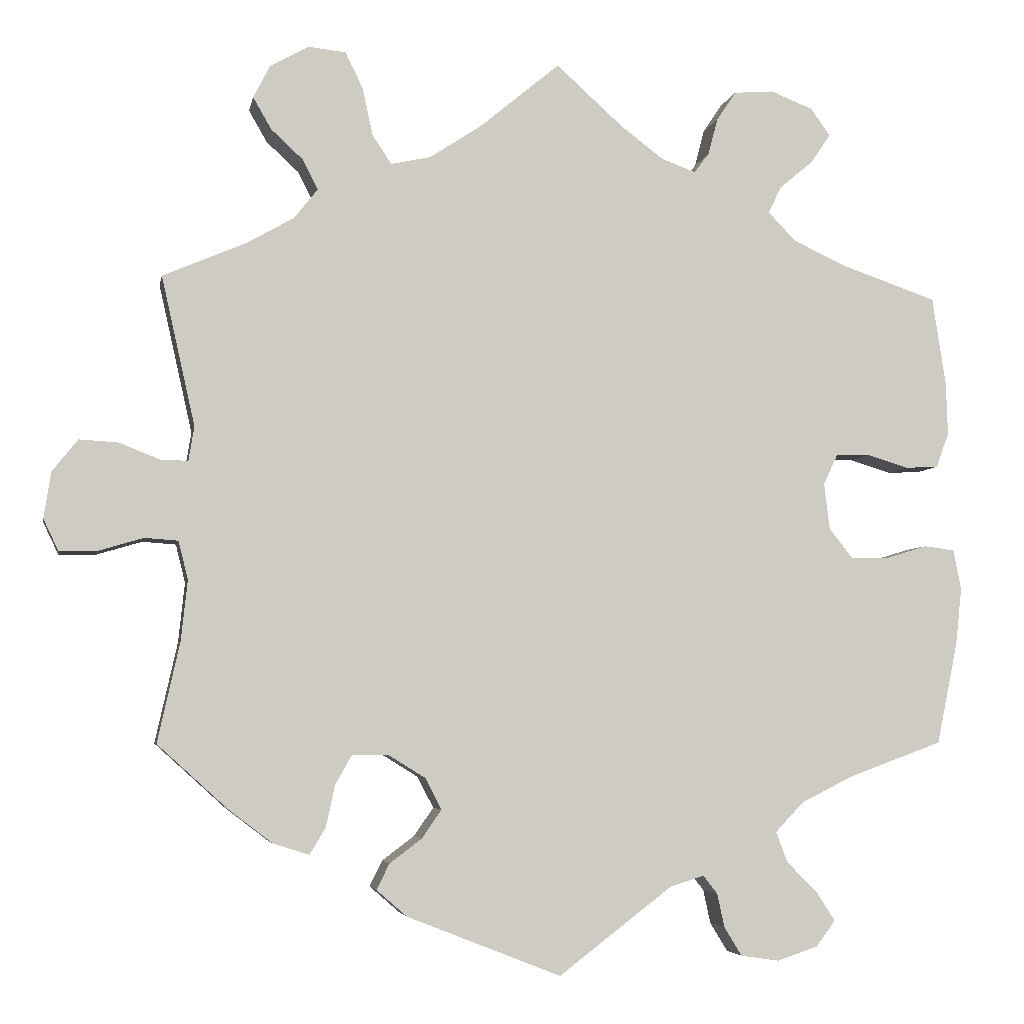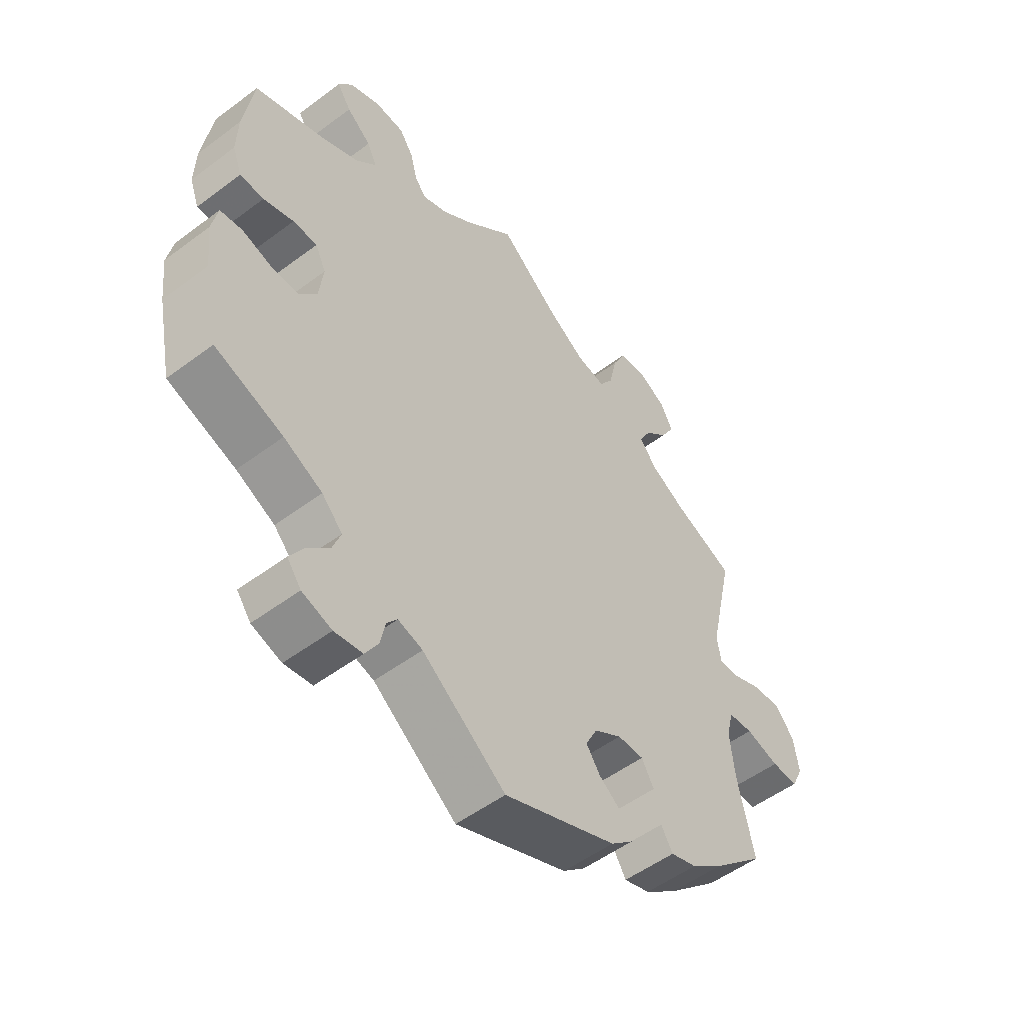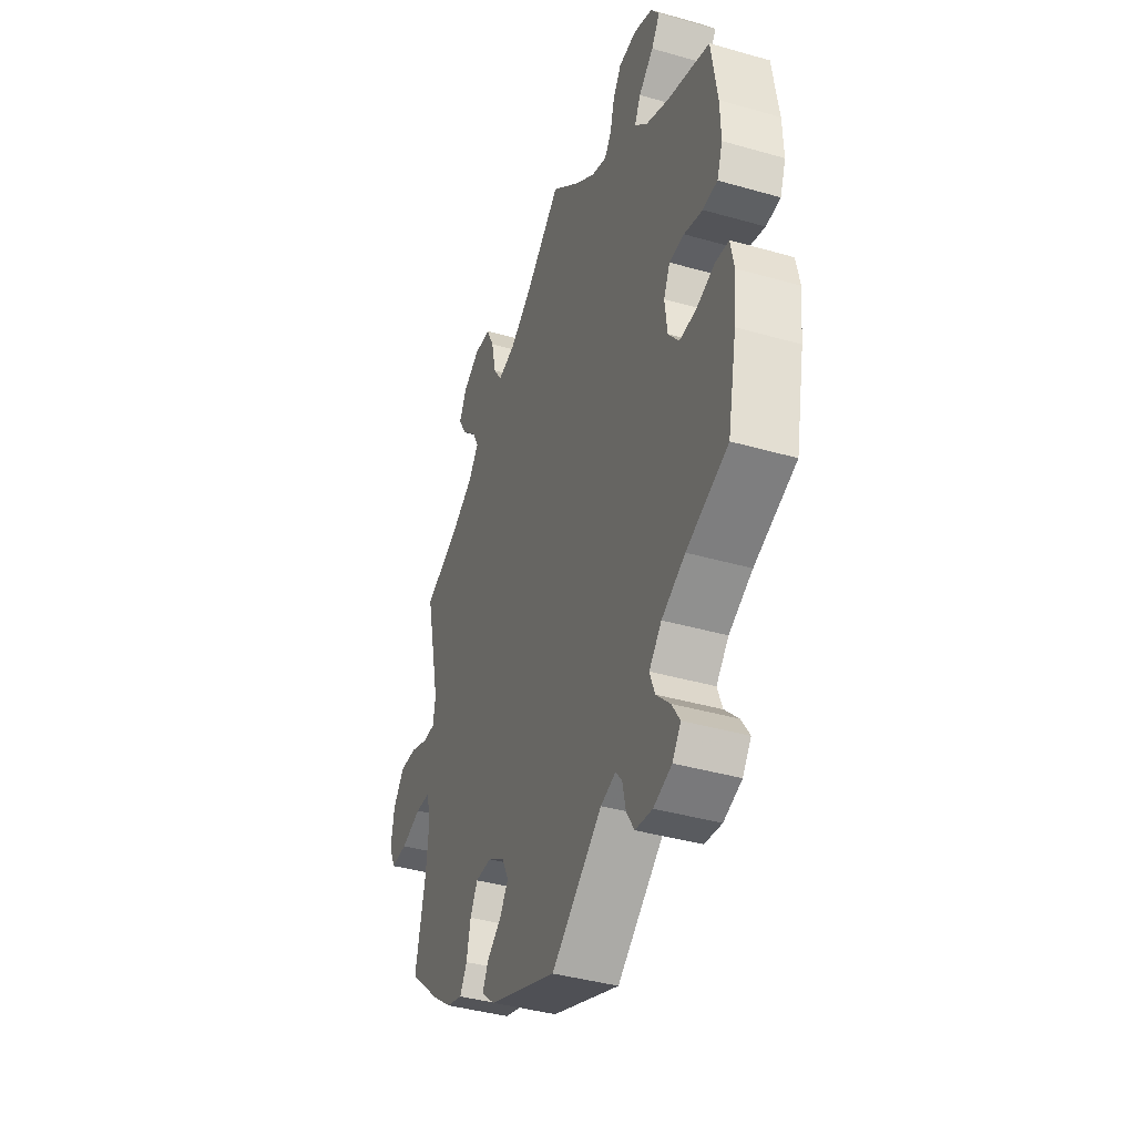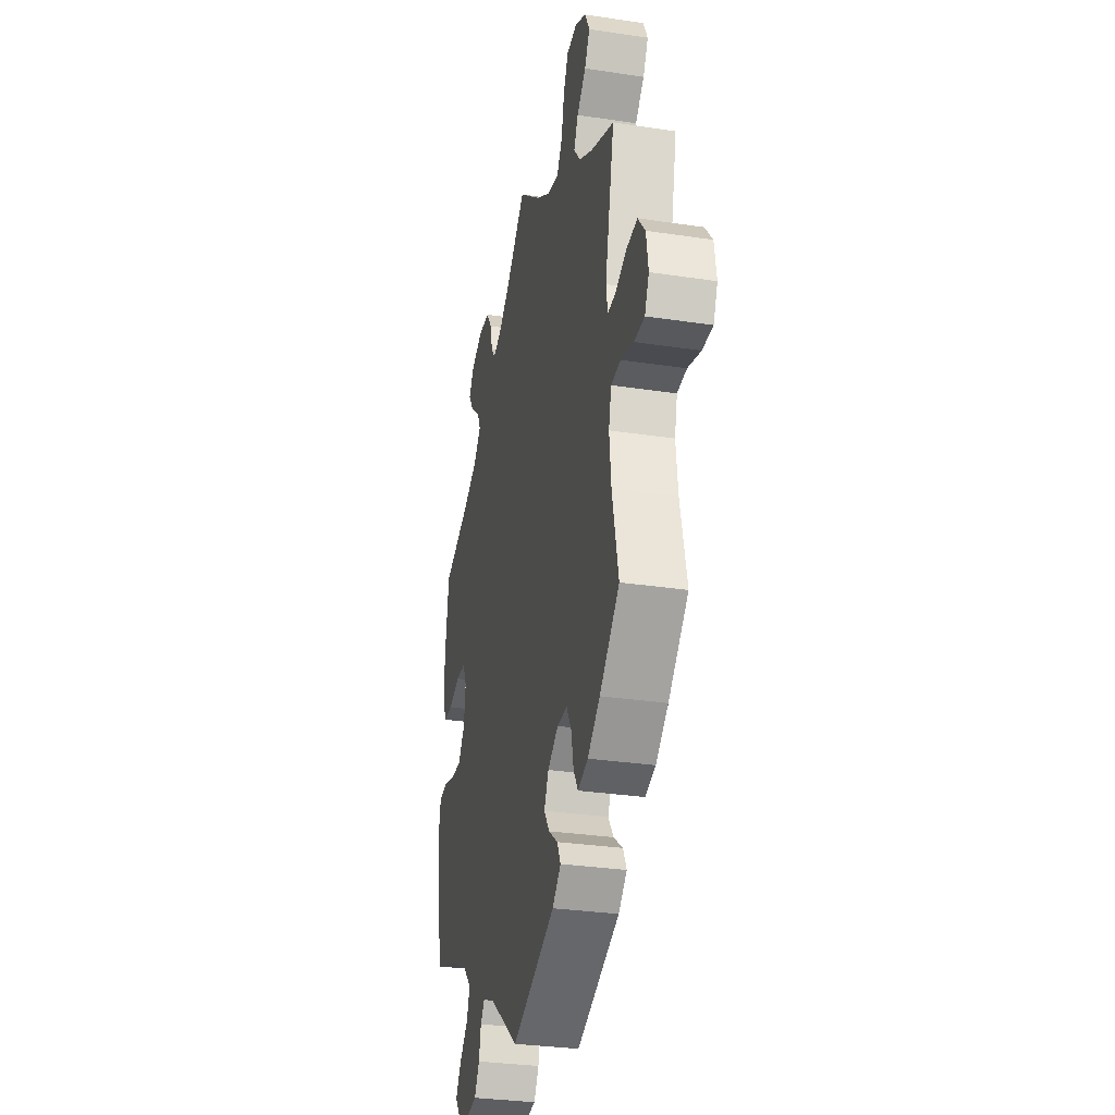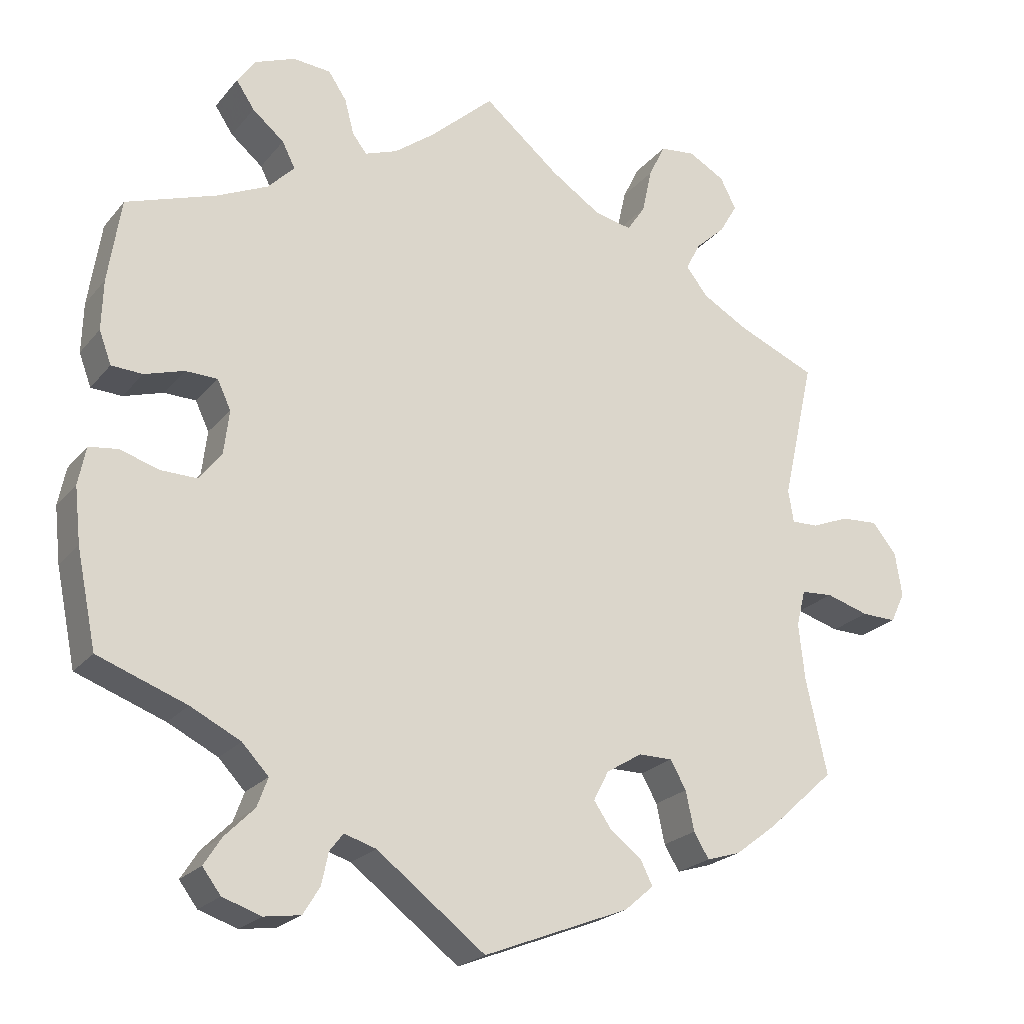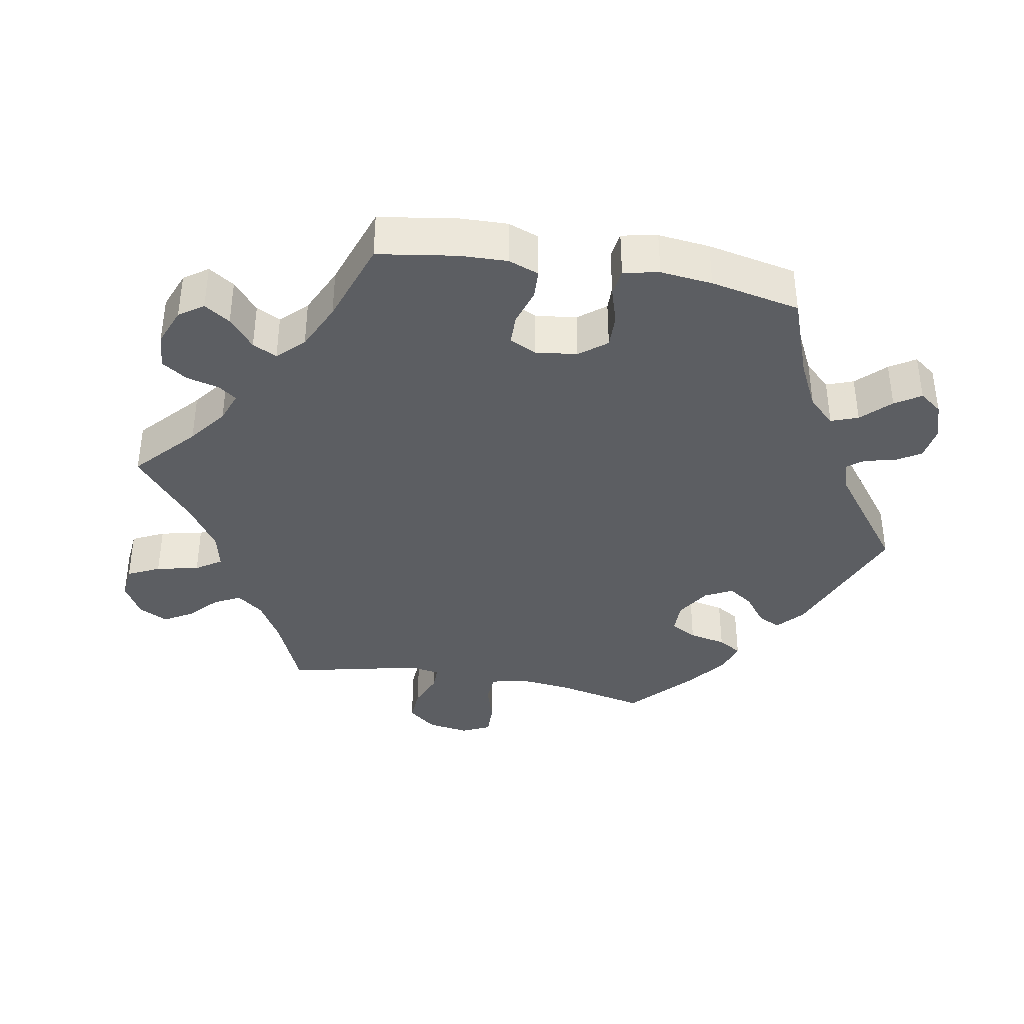
<metadata>
{"format":"obj","ext":"obj","renderer":"f3d","projection":"perspective","resolution":1024,"background":"white","views":[{"elev":-4.7,"azim":-10.3,"up":"+Z"},{"elev":-52.4,"azim":128.9,"up":"+Z"},{"elev":-40.0,"azim":70.5,"up":"+Z"},{"elev":-30.8,"azim":-102.2,"up":"+Z"},{"elev":-22.4,"azim":151.5,"up":"+Z"},{"elev":-38.0,"azim":79.8,"up":"+Y"}]}
</metadata>
<code>
v 0.084 0.07 0.502
v 0.137 0.07 0.462
v 0.18 0.07 0.446
v 0.199 0.07 0.471
v 0.211 0.07 0.517
v 0.235 0.07 0.553
v 0.285 0.07 0.557
v 0.338 0.07 0.536
v 0.362 0.07 0.502
v 0.338 0.07 0.466
v 0.296 0.07 0.431
v 0.279 0.07 0.397
v 0.314 0.07 0.361
v 0.381 0.07 0.33
v 0.5 0.07 0.289
v 0.517 0.07 0.178
v 0.519 0.07 0.112
v 0.503 0.07 0.069
v 0.462 0.07 0.067
v 0.41 0.07 0.083
v 0.368 0.07 0.082
v 0.35 0.07 0.044
v 0.357 0.07 -0.014
v 0.387 0.07 -0.052
v 0.434 0.07 -0.051
v 0.486 0.07 -0.035
v 0.524 0.07 -0.04
v 0.534 0.07 -0.09
v 0.526 0.07 -0.163
v 0.5 0.07 -0.289
v 0.383 0.07 -0.332
v 0.317 0.07 -0.365
v 0.282 0.07 -0.402
v 0.296 0.07 -0.44
v 0.335 0.07 -0.479
v 0.358 0.07 -0.515
v 0.334 0.07 -0.547
v 0.283 0.07 -0.564
v 0.235 0.07 -0.557
v 0.213 0.07 -0.521
v 0.204 0.07 -0.479
v 0.186 0.07 -0.456
v 0.144 0.07 -0.469
v 0.001 0.07 -0.578
v -0.192 0.07 -0.502
v -0.23 0.07 -0.469
v -0.214 0.07 -0.437
v -0.173 0.07 -0.406
v -0.149 0.07 -0.371
v -0.169 0.07 -0.332
v -0.216 0.07 -0.303
v -0.261 0.07 -0.303
v -0.282 0.07 -0.34
v -0.293 0.07 -0.392
v -0.313 0.07 -0.425
v -0.358 0.07 -0.411
v -0.413 0.07 -0.369
v -0.501 0.07 -0.289
v -0.473 0.07 -0.163
v -0.465 0.07 -0.088
v -0.477 0.07 -0.04
v -0.519 0.07 -0.037
v -0.576 0.07 -0.054
v -0.622 0.07 -0.055
v -0.641 0.07 -0.015
v -0.632 0.07 0.043
v -0.6 0.07 0.083
v -0.551 0.07 0.08
v -0.501 0.07 0.06
v -0.466 0.07 0.059
v -0.459 0.07 0.102
v -0.501 0.07 0.289
v -0.396 0.07 0.334
v -0.337 0.07 0.368
v -0.308 0.07 0.405
v -0.327 0.07 0.442
v -0.367 0.07 0.479
v -0.39 0.07 0.519
v -0.369 0.07 0.56
v -0.321 0.07 0.587
v -0.274 0.07 0.582
v -0.252 0.07 0.537
v -0.239 0.07 0.477
v -0.215 0.07 0.441
v -0.165 0.07 0.452
v -0.1 0.07 0.495
v 0 0.07 0.578
v 0.084 0 0.502
v 0.137 0 0.462
v 0.18 0 0.446
v 0.199 0 0.471
v 0.211 0 0.517
v 0.235 0 0.553
v 0.285 0 0.557
v 0.338 0 0.536
v 0.362 0 0.502
v 0.338 0 0.466
v 0.296 0 0.431
v 0.279 0 0.397
v 0.314 0 0.361
v 0.381 0 0.33
v 0.5 0 0.289
v 0.517 0 0.178
v 0.519 0 0.112
v 0.503 0 0.069
v 0.462 0 0.067
v 0.41 0 0.083
v 0.368 0 0.082
v 0.35 0 0.044
v 0.357 0 -0.014
v 0.387 0 -0.052
v 0.434 0 -0.051
v 0.486 0 -0.035
v 0.524 0 -0.04
v 0.534 0 -0.09
v 0.526 0 -0.163
v 0.5 0 -0.289
v 0.383 0 -0.332
v 0.317 0 -0.365
v 0.282 0 -0.402
v 0.296 0 -0.44
v 0.335 0 -0.479
v 0.358 0 -0.515
v 0.334 0 -0.547
v 0.283 0 -0.564
v 0.235 0 -0.557
v 0.213 0 -0.521
v 0.204 0 -0.479
v 0.186 0 -0.456
v 0.144 0 -0.469
v 0.001 0 -0.578
v -0.192 0 -0.502
v -0.23 0 -0.469
v -0.214 0 -0.437
v -0.173 0 -0.406
v -0.149 0 -0.371
v -0.169 0 -0.332
v -0.216 0 -0.303
v -0.261 0 -0.303
v -0.282 0 -0.34
v -0.293 0 -0.392
v -0.313 0 -0.425
v -0.358 0 -0.411
v -0.413 0 -0.369
v -0.501 0 -0.289
v -0.473 0 -0.163
v -0.465 0 -0.088
v -0.477 0 -0.04
v -0.519 0 -0.037
v -0.576 0 -0.054
v -0.622 0 -0.055
v -0.641 0 -0.015
v -0.632 0 0.043
v -0.6 0 0.083
v -0.551 0 0.08
v -0.501 0 0.06
v -0.466 0 0.059
v -0.459 0 0.102
v -0.501 0 0.289
v -0.396 0 0.334
v -0.337 0 0.368
v -0.308 0 0.405
v -0.327 0 0.442
v -0.367 0 0.479
v -0.39 0 0.519
v -0.369 0 0.56
v -0.321 0 0.587
v -0.274 0 0.582
v -0.252 0 0.537
v -0.239 0 0.477
v -0.215 0 0.441
v -0.165 0 0.452
v -0.1 0 0.495
v 0 0 0.578
f 86 87 1
f 85 86 1 2
f 84 85 2 3
f 80 81 82 83
f 80 83 84
f 79 80 84
f 76 77 78 79
f 75 76 79 84
f 74 75 84 3
f 71 72 73
f 70 71 73 74
f 66 67 68 69
f 66 69 70
f 65 66 70
f 62 63 64 65
f 61 62 65 70
f 60 61 70 74
f 56 57 58 59
f 53 54 55 56
f 52 53 56 59
f 51 52 59 60
f 45 46 47 48
f 43 44 45 48
f 42 43 48 49
f 38 39 40 41
f 38 41 42
f 37 38 42
f 34 35 36 37
f 33 34 37 42
f 32 33 42 49
f 28 29 30 31
f 25 26 27 28
f 24 25 28 31
f 23 24 31 32
f 17 18 19 20
f 17 20 21
f 14 15 16 17
f 13 14 17 21
f 12 13 21 22
f 8 9 10 11
f 8 11 12
f 7 8 12
f 4 5 6 7
f 3 4 7 12
f 50 51 60 74
f 32 49 50 74
f 22 23 32 74
f 3 12 22 74
f 88 174 173
f 89 88 173 172
f 90 89 172 171
f 170 169 168 167
f 171 170 167
f 171 167 166
f 166 165 164 163
f 171 166 163 162
f 90 171 162 161
f 160 159 158
f 161 160 158 157
f 156 155 154 153
f 157 156 153
f 157 153 152
f 152 151 150 149
f 157 152 149 148
f 161 157 148 147
f 146 145 144 143
f 143 142 141 140
f 146 143 140 139
f 147 146 139 138
f 135 134 133 132
f 135 132 131 130
f 136 135 130 129
f 128 127 126 125
f 129 128 125
f 129 125 124
f 124 123 122 121
f 129 124 121 120
f 136 129 120 119
f 118 117 116 115
f 115 114 113 112
f 118 115 112 111
f 119 118 111 110
f 107 106 105 104
f 108 107 104
f 104 103 102 101
f 108 104 101 100
f 109 108 100 99
f 98 97 96 95
f 99 98 95
f 99 95 94
f 94 93 92 91
f 99 94 91 90
f 161 147 138 137
f 161 137 136 119
f 161 119 110 109
f 161 109 99 90
f 1 88 89 2
f 2 89 90 3
f 3 90 91 4
f 4 91 92 5
f 5 92 93 6
f 6 93 94 7
f 7 94 95 8
f 8 95 96 9
f 9 96 97 10
f 10 97 98 11
f 11 98 99 12
f 12 99 100 13
f 13 100 101 14
f 14 101 102 15
f 15 102 103 16
f 16 103 104 17
f 17 104 105 18
f 18 105 106 19
f 19 106 107 20
f 20 107 108 21
f 21 108 109 22
f 22 109 110 23
f 23 110 111 24
f 24 111 112 25
f 25 112 113 26
f 26 113 114 27
f 27 114 115 28
f 28 115 116 29
f 29 116 117 30
f 30 117 118 31
f 31 118 119 32
f 32 119 120 33
f 33 120 121 34
f 34 121 122 35
f 35 122 123 36
f 36 123 124 37
f 37 124 125 38
f 38 125 126 39
f 39 126 127 40
f 40 127 128 41
f 41 128 129 42
f 42 129 130 43
f 43 130 131 44
f 44 131 132 45
f 45 132 133 46
f 46 133 134 47
f 47 134 135 48
f 48 135 136 49
f 49 136 137 50
f 50 137 138 51
f 51 138 139 52
f 52 139 140 53
f 53 140 141 54
f 54 141 142 55
f 55 142 143 56
f 56 143 144 57
f 57 144 145 58
f 58 145 146 59
f 59 146 147 60
f 60 147 148 61
f 61 148 149 62
f 62 149 150 63
f 63 150 151 64
f 64 151 152 65
f 65 152 153 66
f 66 153 154 67
f 67 154 155 68
f 68 155 156 69
f 69 156 157 70
f 70 157 158 71
f 71 158 159 72
f 72 159 160 73
f 73 160 161 74
f 74 161 162 75
f 75 162 163 76
f 76 163 164 77
f 77 164 165 78
f 78 165 166 79
f 79 166 167 80
f 80 167 168 81
f 81 168 169 82
f 82 169 170 83
f 83 170 171 84
f 84 171 172 85
f 85 172 173 86
f 86 173 174 87
f 87 174 88 1

</code>
